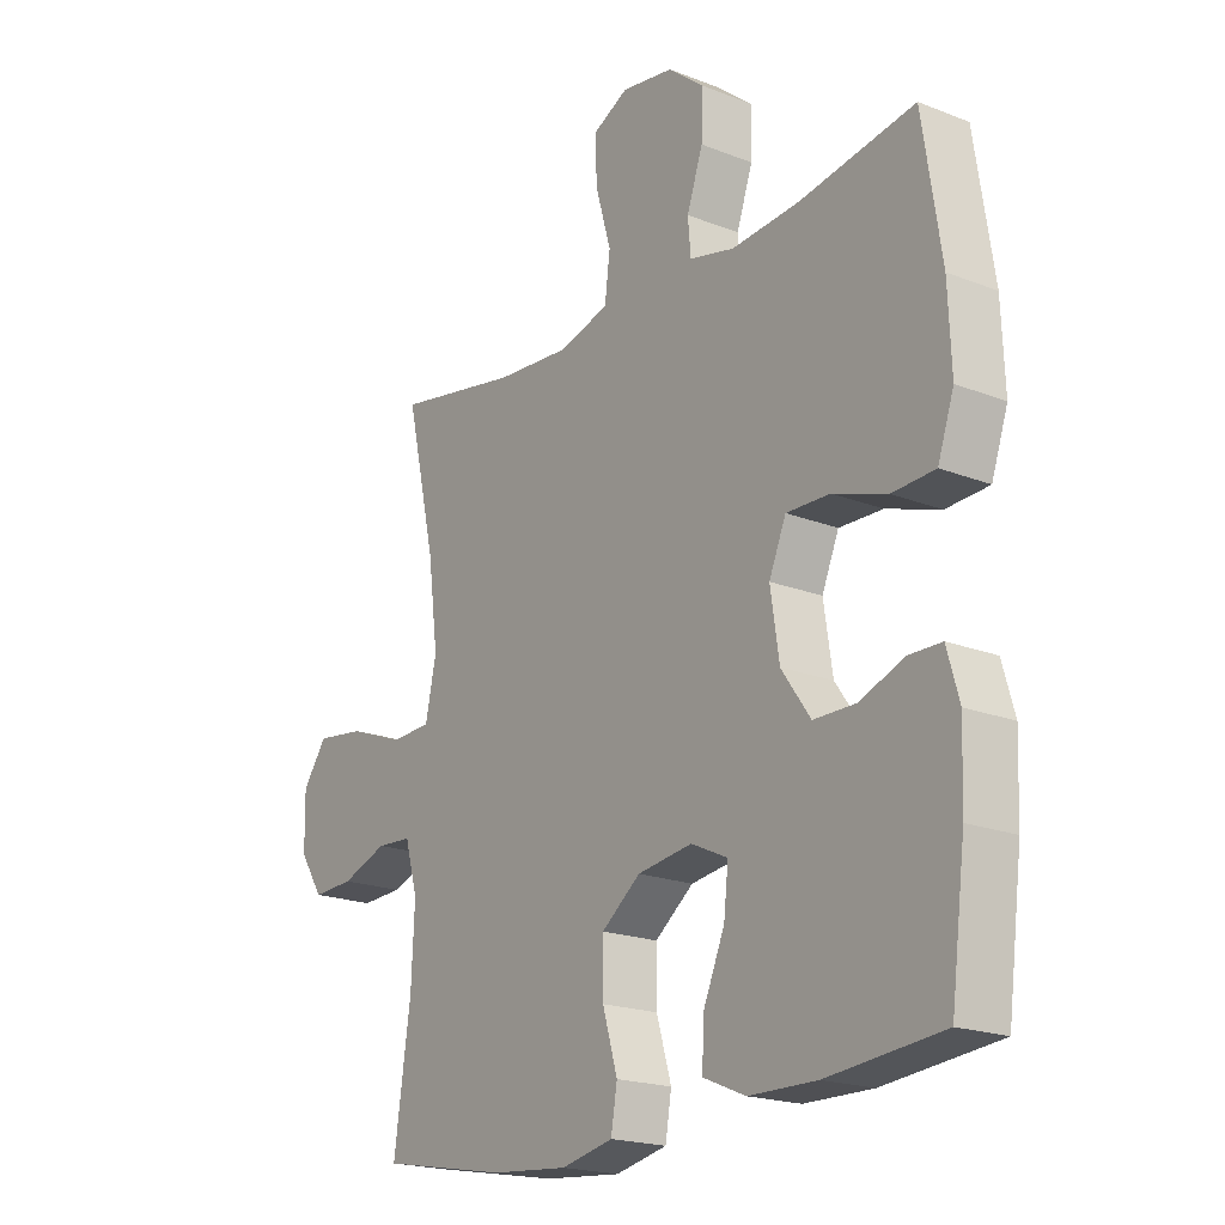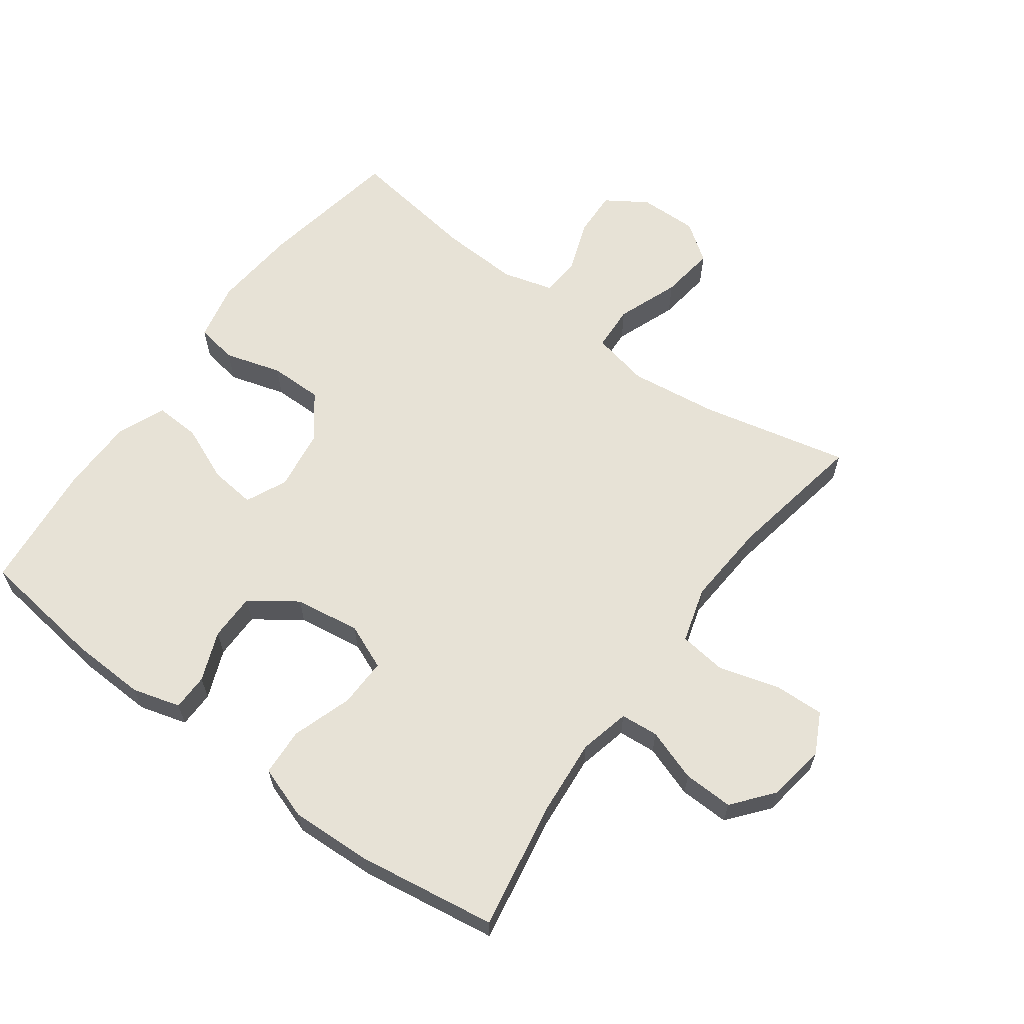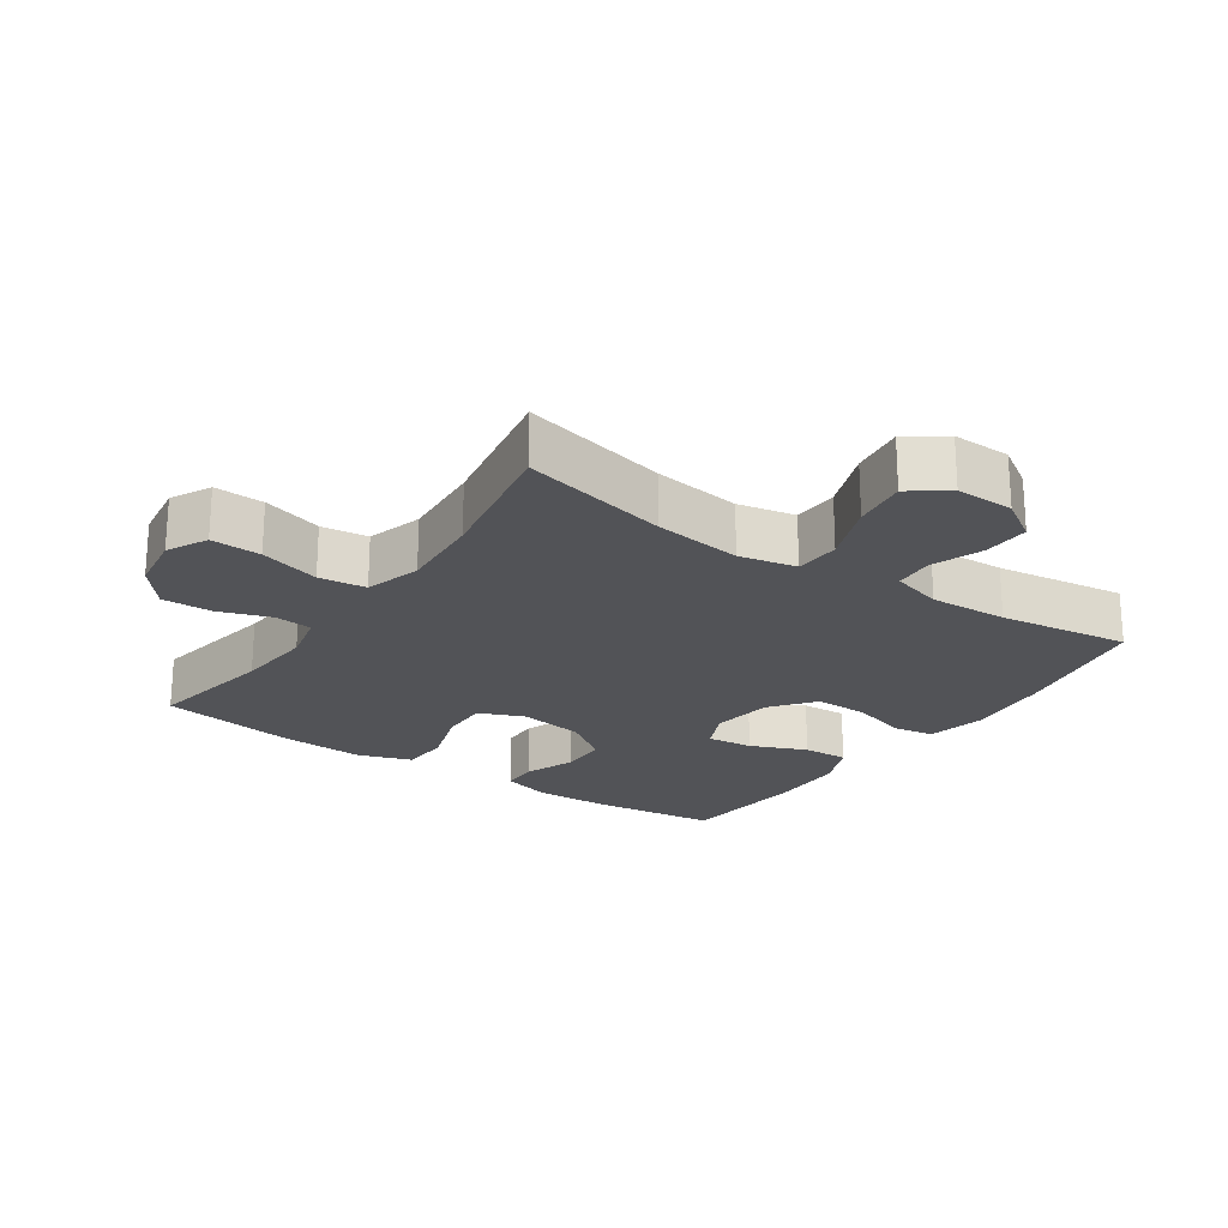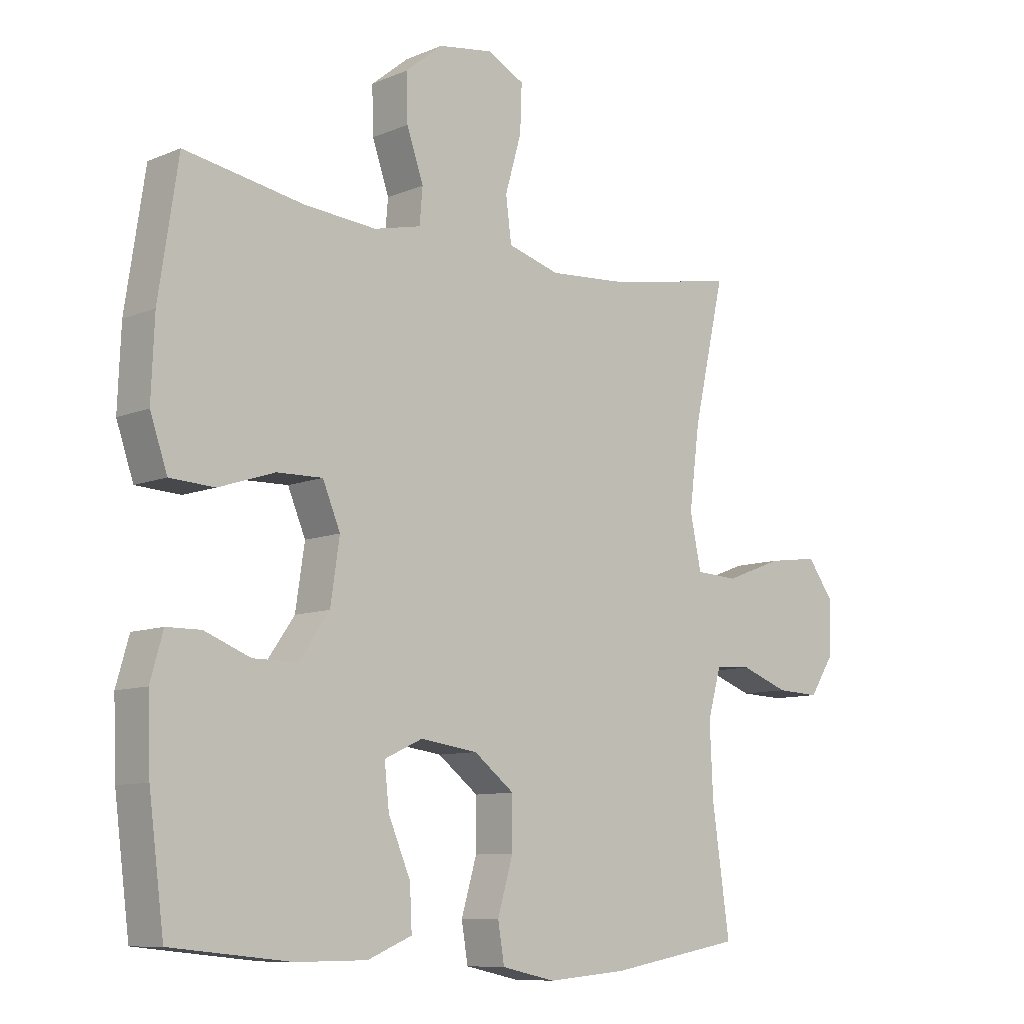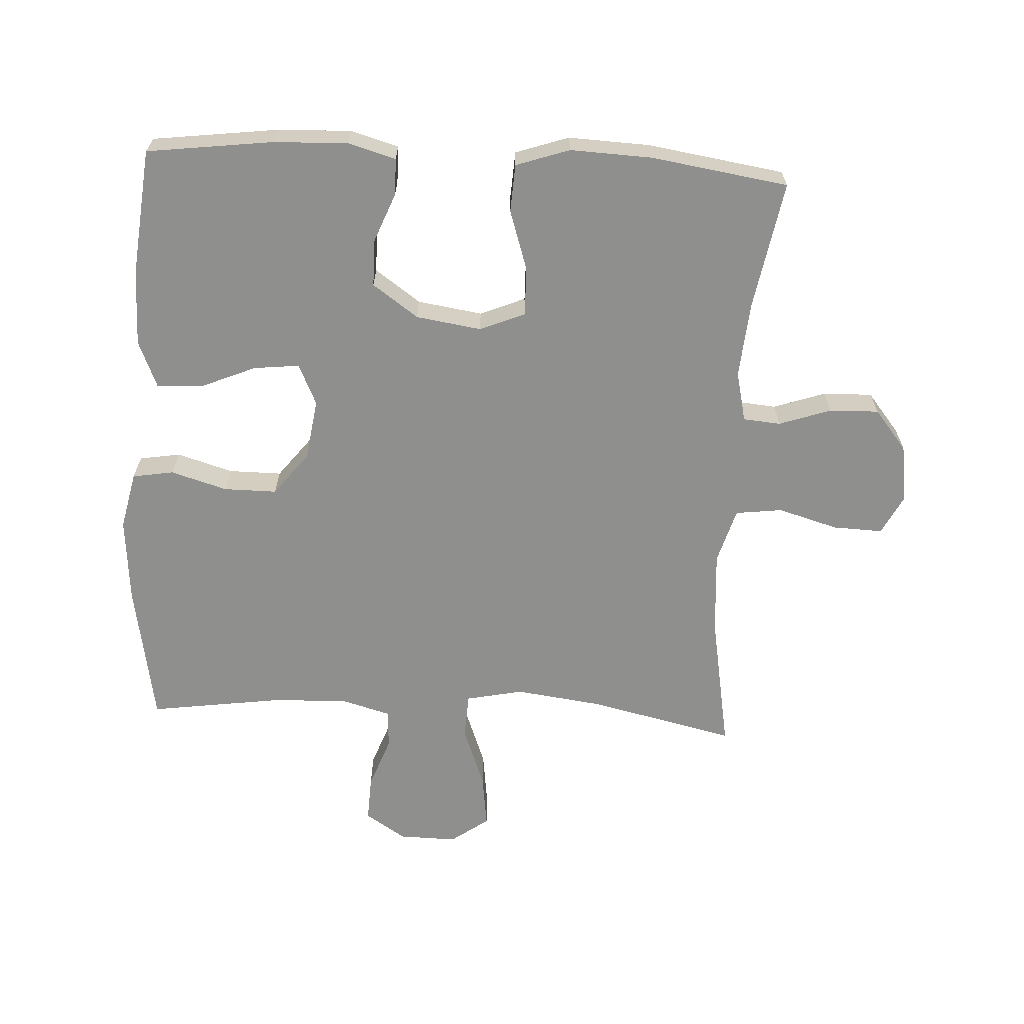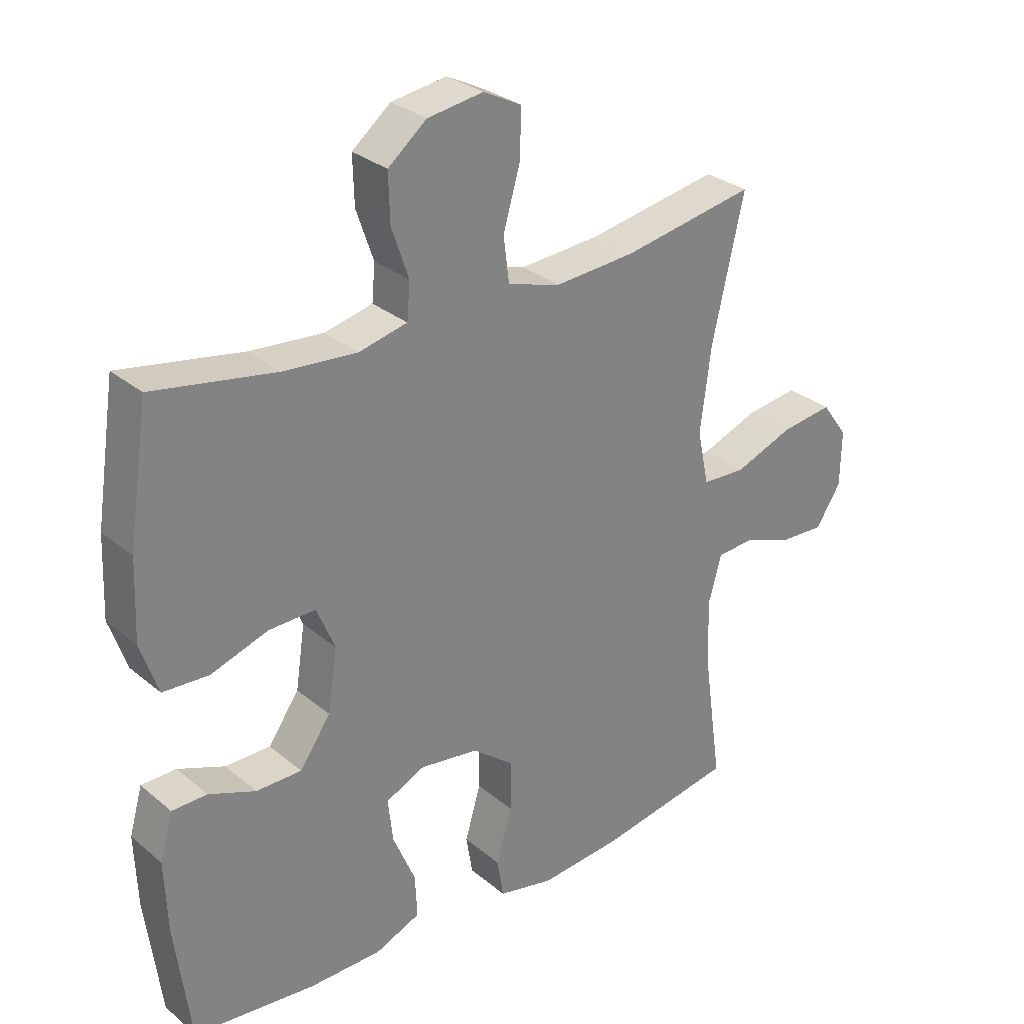
<metadata>
{"format":"obj","ext":"obj","renderer":"f3d","projection":"perspective","resolution":1024,"background":"white","views":[{"elev":-19.6,"azim":-126.2,"up":"+Z"},{"elev":62.9,"azim":-53.8,"up":"+Y"},{"elev":-22.5,"azim":55.5,"up":"+Y"},{"elev":-9.2,"azim":-42.3,"up":"+Z"},{"elev":-65.1,"azim":-93.1,"up":"+Y"},{"elev":29.5,"azim":-39.6,"up":"+Z"}]}
</metadata>
<code>
o path4704
v -0.56 0.0375 0.2621
v -0.5652 0.0375 0.1337
v -0.5367 0.0375 0.05013
v -0.4622 0.0375 0.04596
v -0.3686 0.0375 0.0768
v -0.2925 0.0375 0.0785
v -0.263 0.0375 0.007883
v -0.2781 0.0375 -0.09422
v -0.3285 0.0375 -0.166
v -0.4024 0.0375 -0.1662
v -0.4792 0.0375 -0.1359
v -0.5362 0.0375 -0.1366
v -0.5574 0.0375 -0.2113
v -0.5529 0.0375 -0.3283
v -0.5276 0.0375 -0.5249
v -0.3277 0.0375 -0.5455
v -0.2096 0.0375 -0.5443
v -0.1358 0.0375 -0.5133
v -0.1392 0.0375 -0.4425
v -0.1762 0.0375 -0.3554
v -0.184 0.0375 -0.2841
v -0.1202 0.0375 -0.2544
v -0.02441 0.0375 -0.2681
v 0.04323 0.0375 -0.3207
v 0.0431 0.0375 -0.4037
v 0.01718 0.0375 -0.4919
v 0.02788 0.0375 -0.5563
v 0.118 0.0375 -0.576
v 0.2521 0.0375 -0.5645
v 0.4743 0.0375 -0.5249
v 0.4455 0.0375 -0.3214
v 0.4397 0.0375 -0.1997
v 0.4618 0.0375 -0.1204
v 0.5229 0.0375 -0.1165
v 0.6032 0.0375 -0.1462
v 0.6757 0.0375 -0.1494
v 0.7169 0.0375 -0.08575
v 0.7184 0.0375 0.005295
v 0.6757 0.0375 0.06446
v 0.5909 0.0375 0.05328
v 0.4945 0.0375 0.0167
v 0.4235 0.0375 0.0205
v 0.4047 0.0375 0.1098
v 0.4223 0.0375 0.2471
v 0.4743 0.0375 0.4768
v 0.2581 0.0375 0.4381
v 0.1277 0.0375 0.4288
v 0.04059 0.0375 0.4543
v 0.03133 0.0375 0.5277
v 0.05844 0.0375 0.622
v 0.06132 0.0375 0.7
v -0.001112 0.0375 0.7319
v -0.09197 0.0375 0.7184
v -0.1549 0.0375 0.6673
v -0.1526 0.0375 0.5897
v -0.1246 0.0375 0.5085
v -0.1296 0.0375 0.4495
v -0.2081 0.0375 0.4312
v -0.3278 0.0375 0.4414
v -0.5276 0.0375 0.4768
v -0.56 -0.0375 0.2621
v -0.5652 -0.0375 0.1337
v -0.5367 -0.0375 0.05013
v -0.4622 -0.0375 0.04596
v -0.3686 -0.0375 0.0768
v -0.2925 -0.0375 0.0785
v -0.263 -0.0375 0.007883
v -0.2781 -0.0375 -0.09422
v -0.3285 -0.0375 -0.166
v -0.4024 -0.0375 -0.1662
v -0.4792 -0.0375 -0.1359
v -0.5362 -0.0375 -0.1366
v -0.5574 -0.0375 -0.2113
v -0.5529 -0.0375 -0.3283
v -0.5276 -0.0375 -0.5249
v -0.3277 -0.0375 -0.5455
v -0.2096 -0.0375 -0.5443
v -0.1358 -0.0375 -0.5133
v -0.1392 -0.0375 -0.4425
v -0.1762 -0.0375 -0.3554
v -0.184 -0.0375 -0.2841
v -0.1202 -0.0375 -0.2544
v -0.02441 -0.0375 -0.2681
v 0.04323 -0.0375 -0.3207
v 0.0431 -0.0375 -0.4037
v 0.01718 -0.0375 -0.4919
v 0.02788 -0.0375 -0.5563
v 0.118 -0.0375 -0.576
v 0.2521 -0.0375 -0.5645
v 0.4743 -0.0375 -0.5249
v 0.4455 -0.0375 -0.3214
v 0.4397 -0.0375 -0.1997
v 0.4618 -0.0375 -0.1204
v 0.5229 -0.0375 -0.1165
v 0.6032 -0.0375 -0.1462
v 0.6757 -0.0375 -0.1494
v 0.7169 -0.0375 -0.08575
v 0.7184 -0.0375 0.005295
v 0.6757 -0.0375 0.06446
v 0.5909 -0.0375 0.05328
v 0.4945 -0.0375 0.0167
v 0.4235 -0.0375 0.0205
v 0.4047 -0.0375 0.1098
v 0.4223 -0.0375 0.2471
v 0.4743 -0.0375 0.4768
v 0.2581 -0.0375 0.4381
v 0.1277 -0.0375 0.4288
v 0.04059 -0.0375 0.4543
v 0.03133 -0.0375 0.5277
v 0.05844 -0.0375 0.622
v 0.06132 -0.0375 0.7
v -0.001112 -0.0375 0.7319
v -0.09197 -0.0375 0.7184
v -0.1549 -0.0375 0.6673
v -0.1526 -0.0375 0.5897
v -0.1246 -0.0375 0.5085
v -0.1296 -0.0375 0.4495
v -0.2081 -0.0375 0.4312
v -0.3278 -0.0375 0.4414
v -0.5276 -0.0375 0.4768
v 0.02788 0.0375 -0.5563
v 0.02788 0.0375 -0.5563
v 0.118 0.0375 -0.576
v 0.2521 0.0375 -0.5645
v 0.01718 0.0375 -0.4919
v -0.3277 0.0375 -0.5455
v -0.2096 0.0375 -0.5443
v -0.1358 0.0375 -0.5133
v -0.1358 0.0375 -0.5133
v -0.5276 0.0375 -0.5249
v -0.5276 0.0375 -0.5249
v 0.4743 0.0375 -0.5249
v 0.4743 0.0375 -0.5249
v -0.1392 0.0375 -0.4425
v 0.0431 0.0375 -0.4037
v -0.1762 0.0375 -0.3554
v -0.5529 0.0375 -0.3283
v 0.4455 0.0375 -0.3214
v 0.04323 0.0375 -0.3207
v -0.184 0.0375 -0.2841
v -0.184 0.0375 -0.2841
v -0.5574 0.0375 -0.2113
v 0.4397 0.0375 -0.1997
v -0.02441 0.0375 -0.2681
v -0.1202 0.0375 -0.2544
v -0.5362 0.0375 -0.1366
v -0.5362 0.0375 -0.1366
v -0.3285 0.0375 -0.166
v -0.4024 0.0375 -0.1662
v 0.4618 0.0375 -0.1204
v 0.4618 0.0375 -0.1204
v -0.4792 0.0375 -0.1359
v -0.2781 0.0375 -0.09422
v 0.6032 0.0375 -0.1462
v 0.6757 0.0375 -0.1494
v 0.7169 0.0375 -0.08575
v 0.5229 0.0375 -0.1165
v -0.263 0.0375 0.007883
v 0.7184 0.0375 0.005295
v 0.6757 0.0375 0.06446
v 0.6757 0.0375 0.06446
v -0.2925 0.0375 0.0785
v -0.2925 0.0375 0.0785
v 0.4945 0.0375 0.0167
v 0.4235 0.0375 0.0205
v 0.4235 0.0375 0.0205
v 0.5909 0.0375 0.05328
v 0.4047 0.0375 0.1098
v -0.5367 0.0375 0.05013
v -0.5367 0.0375 0.05013
v -0.4622 0.0375 0.04596
v -0.3686 0.0375 0.0768
v -0.5652 0.0375 0.1337
v 0.4223 0.0375 0.2471
v -0.56 0.0375 0.2621
v 0.1277 0.0375 0.4288
v 0.04059 0.0375 0.4543
v 0.04059 0.0375 0.4543
v 0.2581 0.0375 0.4381
v -0.2081 0.0375 0.4312
v -0.3278 0.0375 0.4414
v -0.1296 0.0375 0.4495
v -0.1296 0.0375 0.4495
v -0.1246 0.0375 0.5085
v 0.4743 0.0375 0.4768
v 0.4743 0.0375 0.4768
v -0.5276 0.0375 0.4768
v -0.5276 0.0375 0.4768
v 0.03133 0.0375 0.5277
v -0.1526 0.0375 0.5897
v 0.05844 0.0375 0.622
v -0.1549 0.0375 0.6673
v 0.06132 0.0375 0.7
v 0.06132 0.0375 0.7
v -0.09197 0.0375 0.7184
v -0.001112 0.0375 0.7319
v 0.02788 -0.0375 -0.5563
v 0.02788 -0.0375 -0.5563
v 0.118 -0.0375 -0.576
v 0.2521 -0.0375 -0.5645
v 0.01718 -0.0375 -0.4919
v -0.3277 -0.0375 -0.5455
v -0.2096 -0.0375 -0.5443
v -0.1358 -0.0375 -0.5133
v -0.1358 -0.0375 -0.5133
v -0.5276 -0.0375 -0.5249
v -0.5276 -0.0375 -0.5249
v 0.4743 -0.0375 -0.5249
v 0.4743 -0.0375 -0.5249
v -0.1392 -0.0375 -0.4425
v 0.0431 -0.0375 -0.4037
v -0.1762 -0.0375 -0.3554
v -0.5529 -0.0375 -0.3283
v 0.4455 -0.0375 -0.3214
v 0.04323 -0.0375 -0.3207
v -0.184 -0.0375 -0.2841
v -0.184 -0.0375 -0.2841
v -0.5574 -0.0375 -0.2113
v 0.4397 -0.0375 -0.1997
v -0.02441 -0.0375 -0.2681
v -0.1202 -0.0375 -0.2544
v -0.5362 -0.0375 -0.1366
v -0.5362 -0.0375 -0.1366
v -0.3285 -0.0375 -0.166
v -0.4024 -0.0375 -0.1662
v 0.4618 -0.0375 -0.1204
v 0.4618 -0.0375 -0.1204
v -0.4792 -0.0375 -0.1359
v -0.2781 -0.0375 -0.09422
v 0.6032 -0.0375 -0.1462
v 0.6757 -0.0375 -0.1494
v 0.7169 -0.0375 -0.08575
v 0.5229 -0.0375 -0.1165
v -0.263 -0.0375 0.007883
v 0.7184 -0.0375 0.005295
v 0.6757 -0.0375 0.06446
v 0.6757 -0.0375 0.06446
v -0.2925 -0.0375 0.0785
v -0.2925 -0.0375 0.0785
v 0.4945 -0.0375 0.0167
v 0.4235 -0.0375 0.0205
v 0.4235 -0.0375 0.0205
v 0.5909 -0.0375 0.05328
v 0.4047 -0.0375 0.1098
v -0.5367 -0.0375 0.05013
v -0.5367 -0.0375 0.05013
v -0.4622 -0.0375 0.04596
v -0.3686 -0.0375 0.0768
v -0.5652 -0.0375 0.1337
v 0.4223 -0.0375 0.2471
v -0.56 -0.0375 0.2621
v 0.1277 -0.0375 0.4288
v 0.04059 -0.0375 0.4543
v 0.04059 -0.0375 0.4543
v 0.2581 -0.0375 0.4381
v -0.2081 -0.0375 0.4312
v -0.3278 -0.0375 0.4414
v -0.1296 -0.0375 0.4495
v -0.1296 -0.0375 0.4495
v -0.1246 -0.0375 0.5085
v 0.4743 -0.0375 0.4768
v 0.4743 -0.0375 0.4768
v -0.5276 -0.0375 0.4768
v -0.5276 -0.0375 0.4768
v 0.03133 -0.0375 0.5277
v -0.1526 -0.0375 0.5897
v 0.05844 -0.0375 0.622
v -0.1549 -0.0375 0.6673
v 0.06132 -0.0375 0.7
v 0.06132 -0.0375 0.7
v -0.09197 -0.0375 0.7184
v -0.001112 -0.0375 0.7319
f 218 228 222
f 210 203 204
f 214 219 215
f 247 249 245
f 233 240 226
f 248 238 257
f 266 267 271
f 255 252 250
f 201 199 211
f 216 224 212
f 213 212 225
f 258 253 260
f 255 250 261
f 238 258 256
f 220 241 244
f 250 252 244
f 225 228 218
f 214 215 200
f 202 212 213
f 219 226 241
f 203 212 202
f 215 219 241
f 215 241 220
f 238 256 257
f 266 271 268
f 253 258 238
f 232 243 230
f 241 226 240
f 251 248 257
f 221 234 229
f 211 200 215
f 230 243 233
f 236 243 235
f 251 257 263
f 240 233 243
f 249 248 251
f 235 243 232
f 234 252 253
f 272 267 269
f 267 272 271
f 260 253 265
f 213 225 218
f 260 265 266
f 220 234 221
f 199 200 211
f 225 212 224
f 234 253 238
f 202 213 206
f 208 214 200
f 221 229 216
f 197 199 201
f 252 234 244
f 231 232 230
f 267 266 265
f 212 203 210
f 248 249 247
f 216 229 224
f 220 244 234
f 122 28 88 198
f 28 29 89 88
f 26 27 87 86
f 16 17 77 76
f 17 129 205 77
f 131 16 76 207
f 29 133 209 89
f 18 19 79 78
f 25 26 86 85
f 19 20 80 79
f 14 15 75 74
f 30 31 91 90
f 24 25 85 84
f 20 141 217 80
f 13 14 74 73
f 31 32 92 91
f 23 24 84 83
f 21 22 82 81
f 22 23 83 82
f 147 13 73 223
f 9 10 70 69
f 32 151 227 92
f 11 12 72 71
f 10 11 71 70
f 8 9 69 68
f 35 36 96 95
f 36 37 97 96
f 34 35 95 94
f 33 34 94 93
f 7 8 68 67
f 37 38 98 97
f 38 161 237 98
f 163 7 67 239
f 41 166 242 101
f 40 41 101 100
f 39 40 100 99
f 42 43 103 102
f 170 4 64 246
f 4 5 65 64
f 2 3 63 62
f 5 6 66 65
f 43 44 104 103
f 1 2 62 61
f 47 178 254 107
f 46 47 107 106
f 58 59 119 118
f 183 58 118 259
f 56 57 117 116
f 186 46 106 262
f 44 45 105 104
f 188 1 61 264
f 59 60 120 119
f 48 49 109 108
f 55 56 116 115
f 49 50 110 109
f 54 55 115 114
f 50 194 270 110
f 53 54 114 113
f 52 53 113 112
f 51 52 112 111
f 142 146 152
f 134 128 127
f 138 139 143
f 171 169 173
f 157 150 164
f 172 181 162
f 190 195 191
f 179 174 176
f 125 135 123
f 140 136 148
f 137 149 136
f 182 184 177
f 179 185 174
f 162 180 182
f 144 168 165
f 174 168 176
f 149 142 152
f 138 124 139
f 126 137 136
f 143 165 150
f 127 126 136
f 139 165 143
f 139 144 165
f 162 181 180
f 190 192 195
f 177 162 182
f 156 154 167
f 165 164 150
f 175 181 172
f 145 153 158
f 135 139 124
f 154 157 167
f 160 159 167
f 175 187 181
f 164 167 157
f 173 175 172
f 159 156 167
f 158 177 176
f 196 193 191
f 191 195 196
f 184 189 177
f 137 142 149
f 184 190 189
f 144 145 158
f 123 135 124
f 149 148 136
f 158 162 177
f 126 130 137
f 132 124 138
f 145 140 153
f 121 125 123
f 176 168 158
f 155 154 156
f 191 189 190
f 136 134 127
f 172 171 173
f 140 148 153
f 144 158 168

</code>
